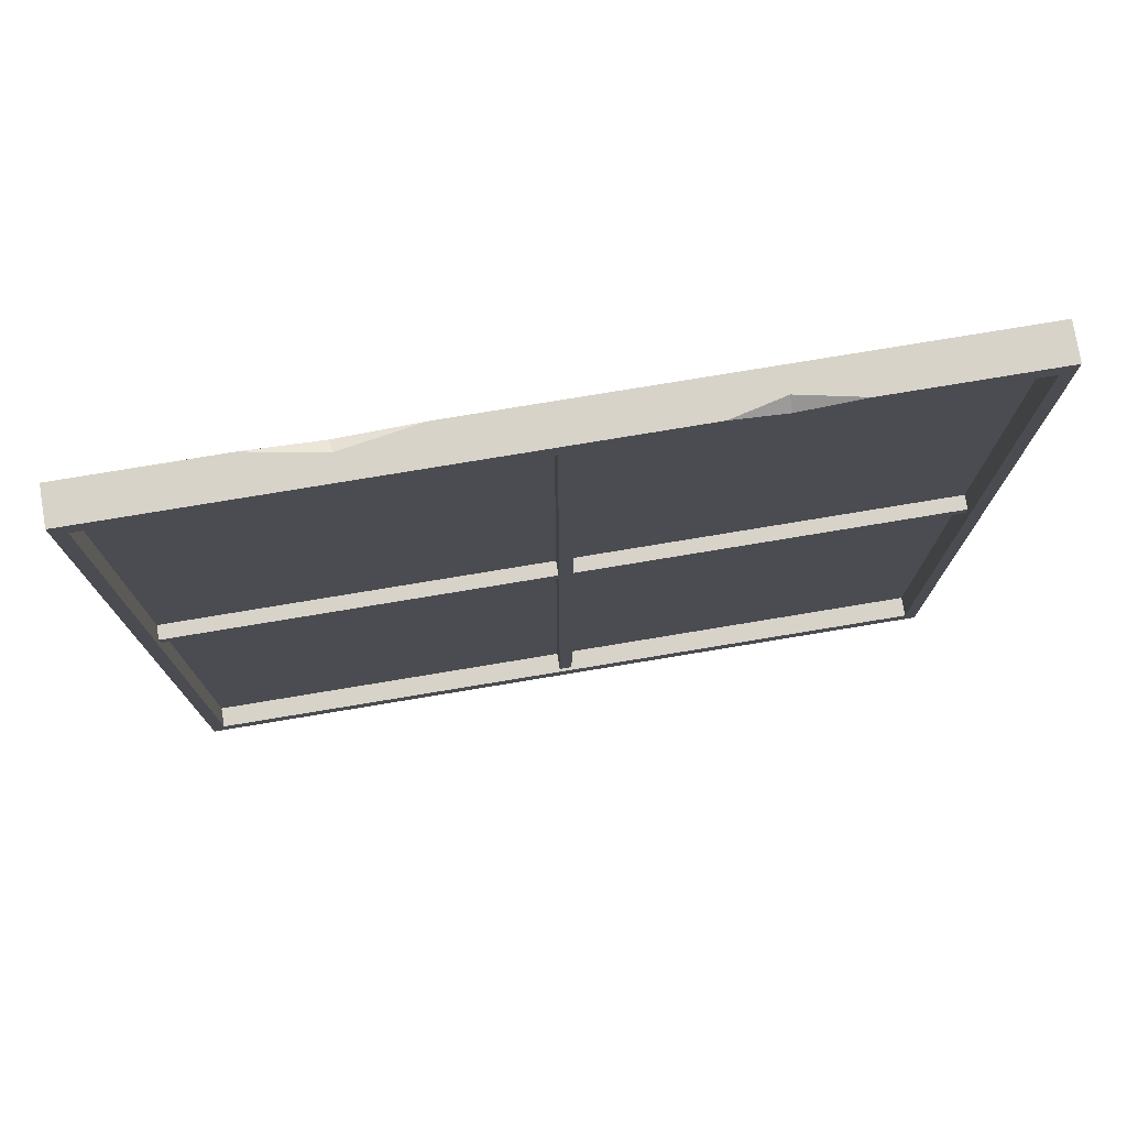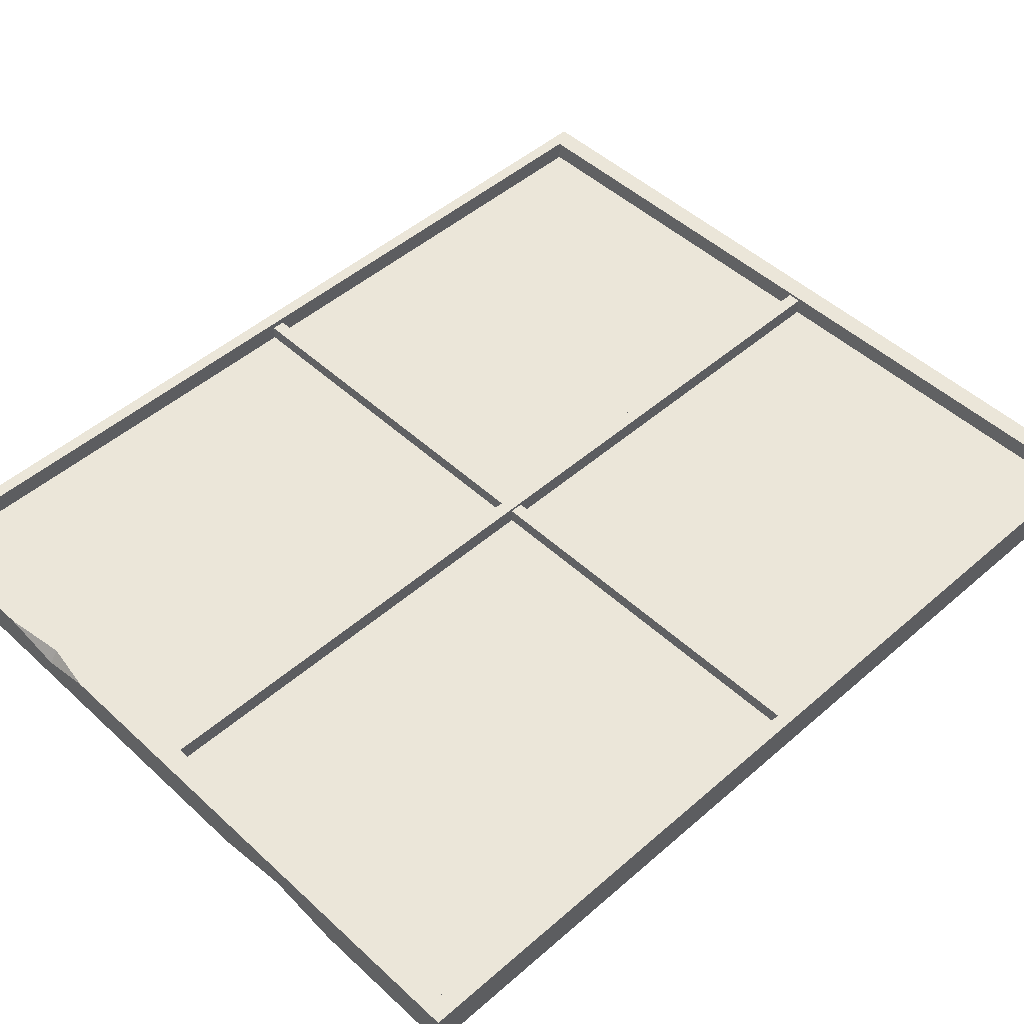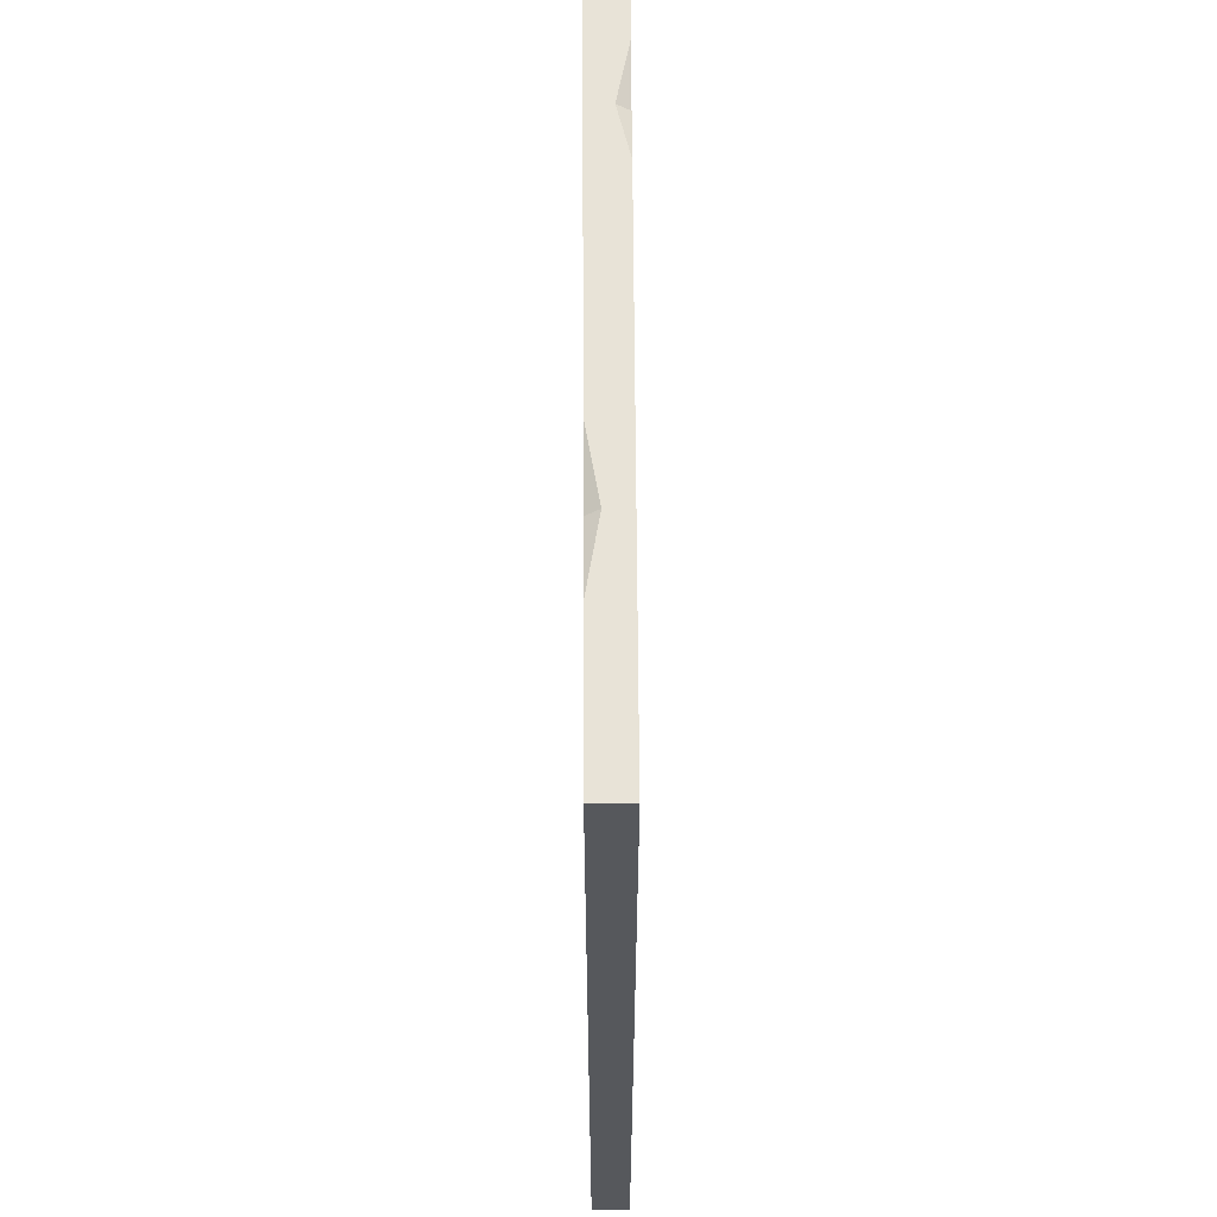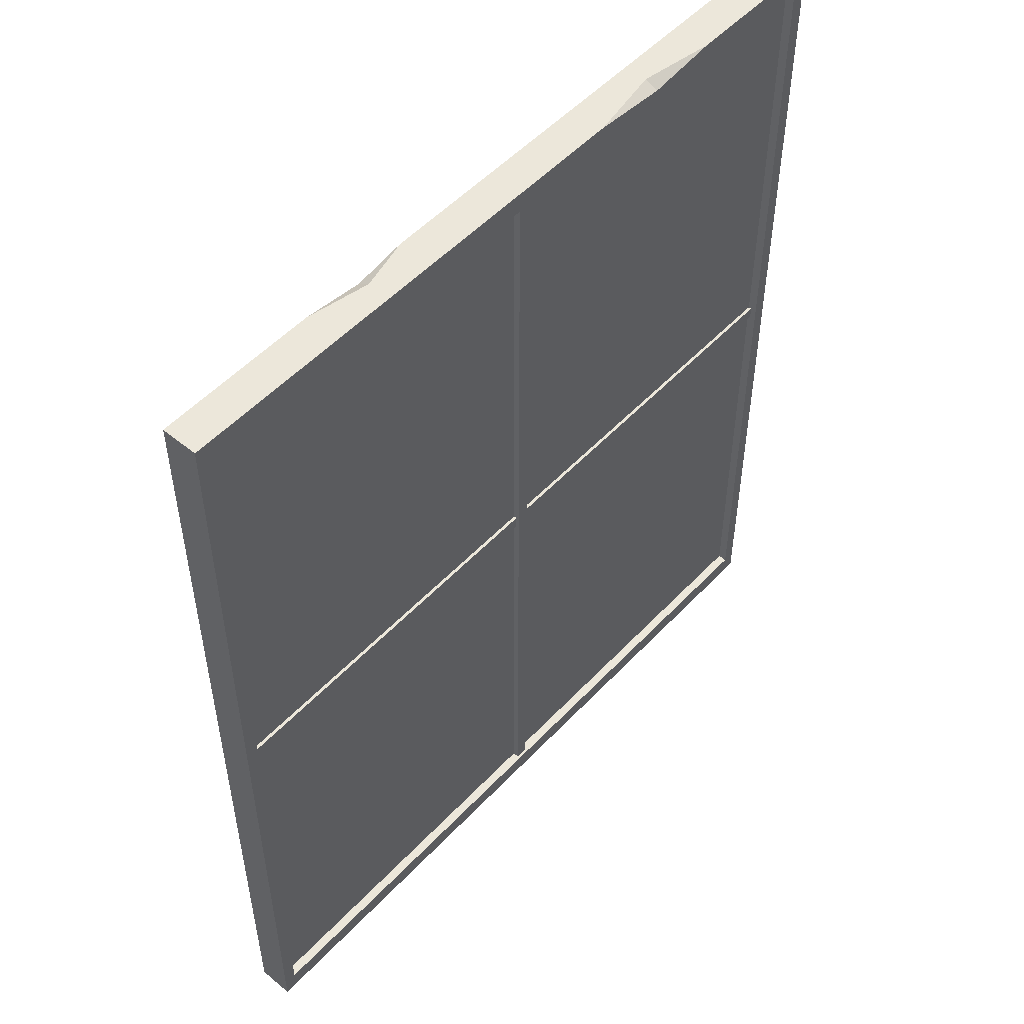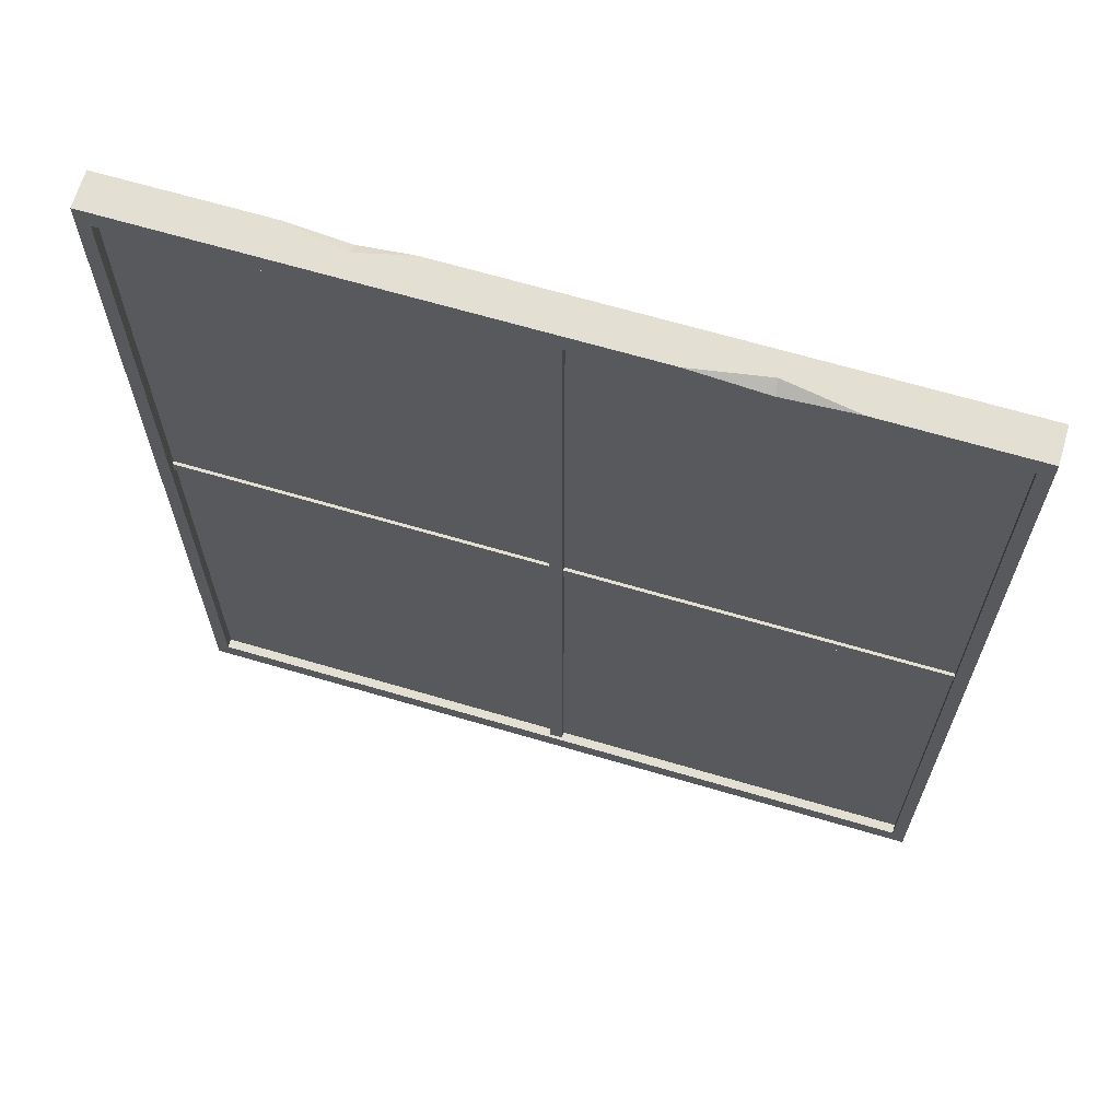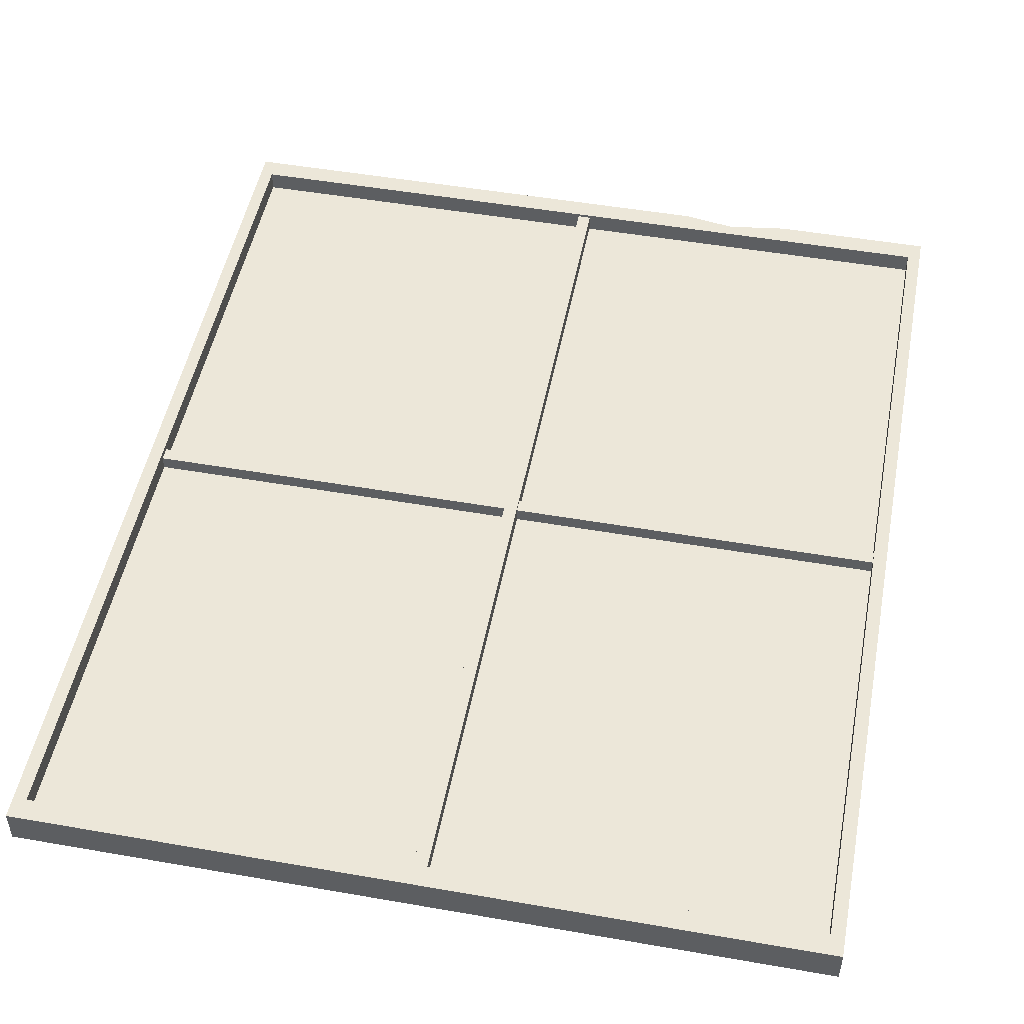
<metadata>
{"format":"obj","ext":"obj","renderer":"f3d","projection":"perspective","resolution":1024,"background":"white","views":[{"elev":77.1,"azim":-9.4,"up":"+Y"},{"elev":48.4,"azim":-134.2,"up":"+Z"},{"elev":62.0,"azim":-90.3,"up":"+Y"},{"elev":52.4,"azim":131.7,"up":"+Y"},{"elev":66.5,"azim":-163.5,"up":"+Y"},{"elev":49.8,"azim":10.9,"up":"+Z"}]}
</metadata>
<code>
v -246.3 5.363 -0.7137
v -3.491 5.363 -0.7137
v -246.3 294.6 -0.7137
v -3.491 294.6 -0.7137
v -246.3 294.6 -2.786
v -3.491 294.6 -2.786
v -246.3 5.363 -2.786
v -3.491 5.363 -2.786
v 0 0 5.755
v -250 0 5.755
v -250 300 5.755
v 0 300 5.755
v 0 0 -5.755
v -250 0 -5.755
v -250 300 -5.755
v 0 300 -5.755
v -245.8 293.3 5.755
v -245.8 6.662 5.755
v -4.217 6.662 5.755
v -4.217 293.3 5.755
v -4.217 293.3 -5.755
v -245.8 293.3 -5.755
v -4.217 6.662 -5.755
v -245.8 6.662 -5.755
v -86.56 300 5.755
v -50.94 300 5.755
v -70.34 300 1.855
v -70.38 297.3 5.755
v -156.8 300 -5.755
v -203.1 300 -5.755
v -180.3 300 -1.817
v -180.8 297.7 -5.755
v -3.284 152.1 3.796
v -246.7 152.1 3.796
v -3.284 152.1 -3.796
v -246.7 152.1 -3.796
v -3.284 147.9 3.796
v -246.7 147.9 3.796
v -246.7 147.9 -3.796
v -3.284 147.9 -3.796
v -122.9 6.662 4.788
v -122.9 293.3 4.788
v -122.9 6.662 -4.788
v -122.9 293.3 -4.788
v -127.1 6.662 4.788
v -127.1 293.3 4.788
v -127.1 293.3 -4.788
v -127.1 6.662 -4.788
f 1 2 4 3
f 5 6 8 7
f 12 9 13 16
f 16 27 26 12
f 9 10 14 13
f 10 11 15 14
f 11 10 18 17
f 10 9 19 18
f 9 12 20 19
f 17 28 25 11
f 32 21 22
f 16 13 23 21
f 13 14 24 23
f 14 15 22 24
f 21 20 17 22
f 21 23 19 20
f 23 24 18 19
f 24 22 17 18
f 25 28 27
f 27 28 26
f 29 32 31
f 31 32 30
f 32 22 15 30
f 16 21 32 29
f 11 25 27 31
f 31 27 16 29
f 11 31 30 15
f 20 12 26 28
f 20 28 17
f 34 33 35 36
f 33 34 38 37
f 36 35 40 39
f 39 40 37 38
f 42 41 43 44
f 41 42 46 45
f 44 43 48 47
f 47 48 45 46

</code>
